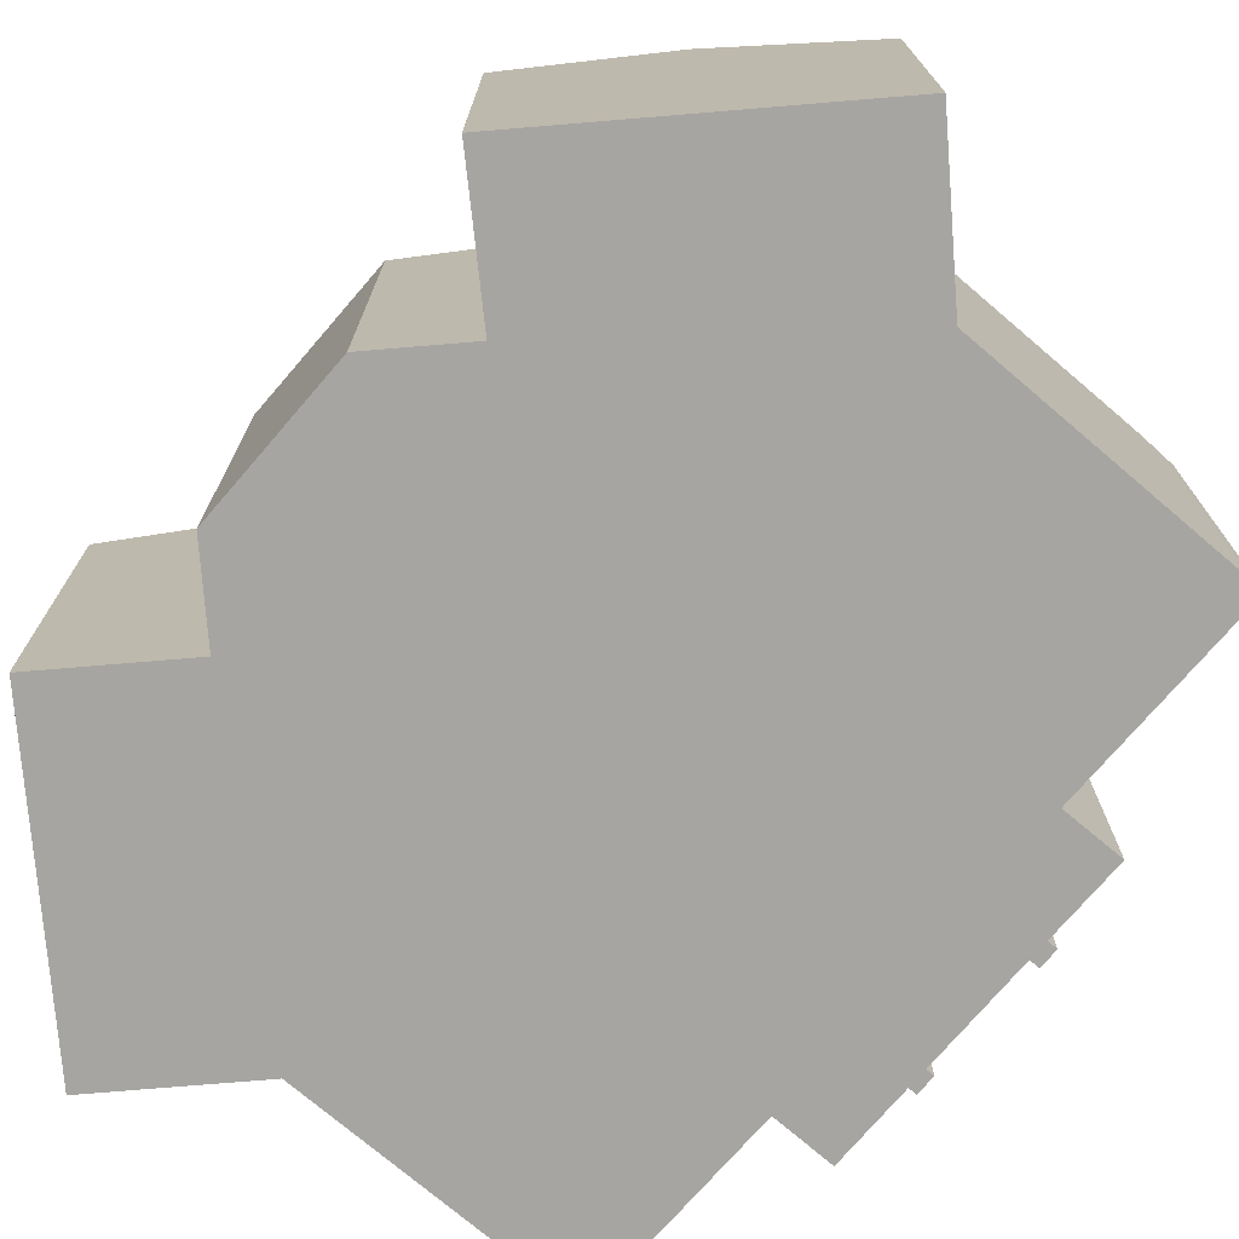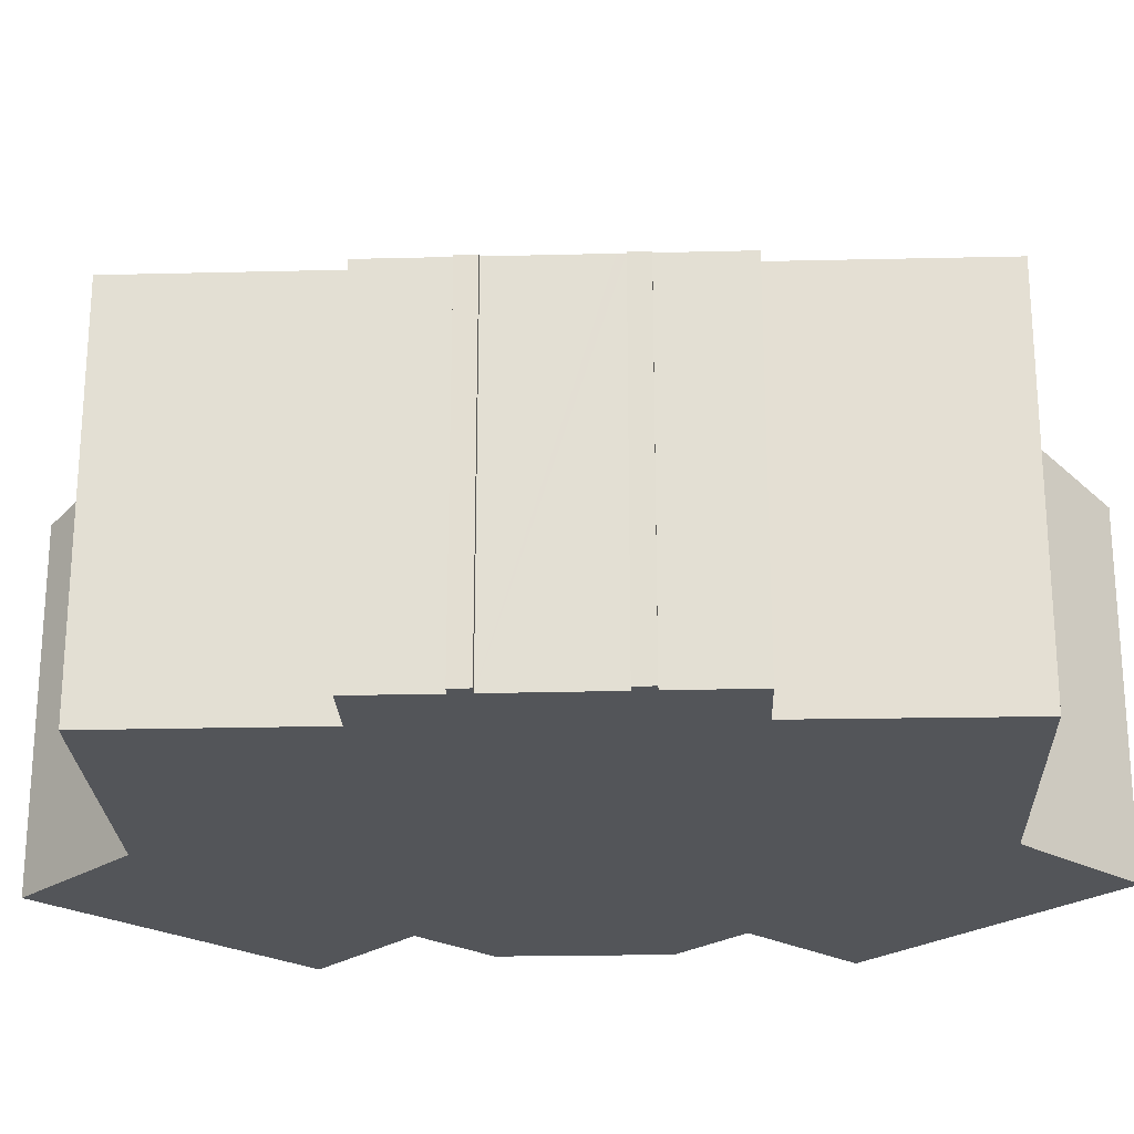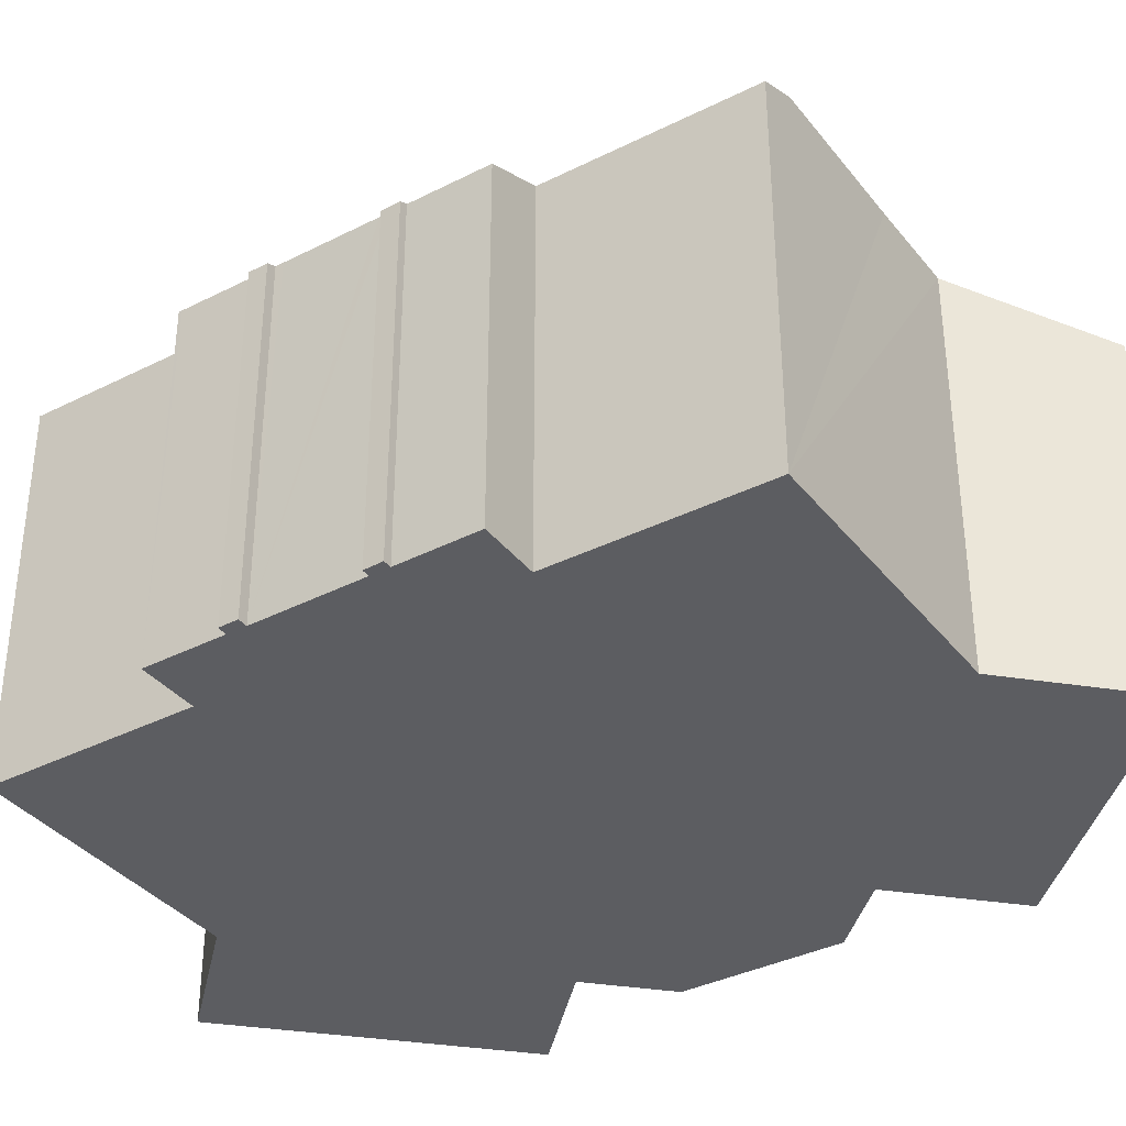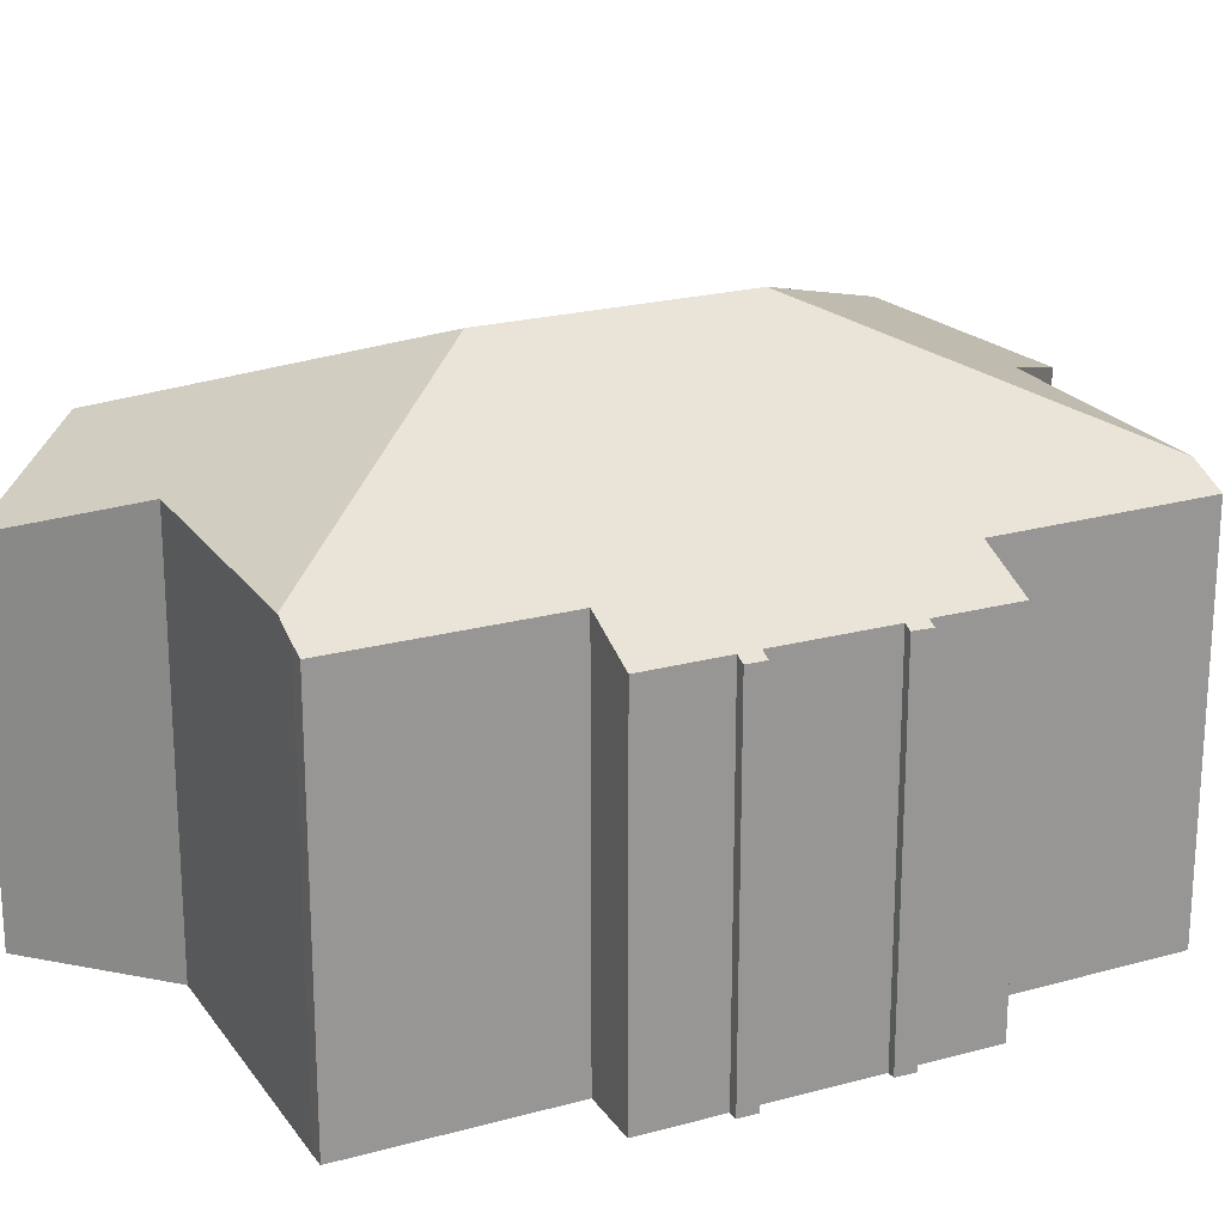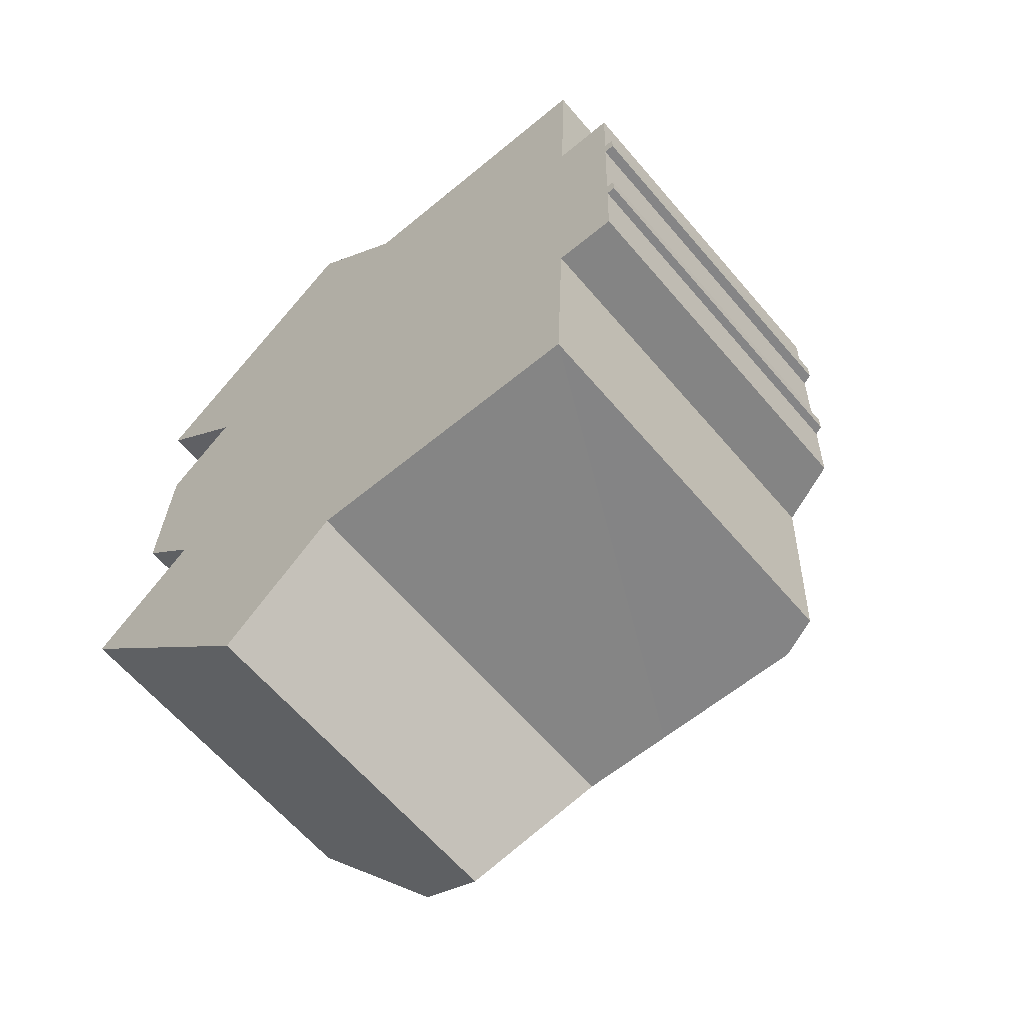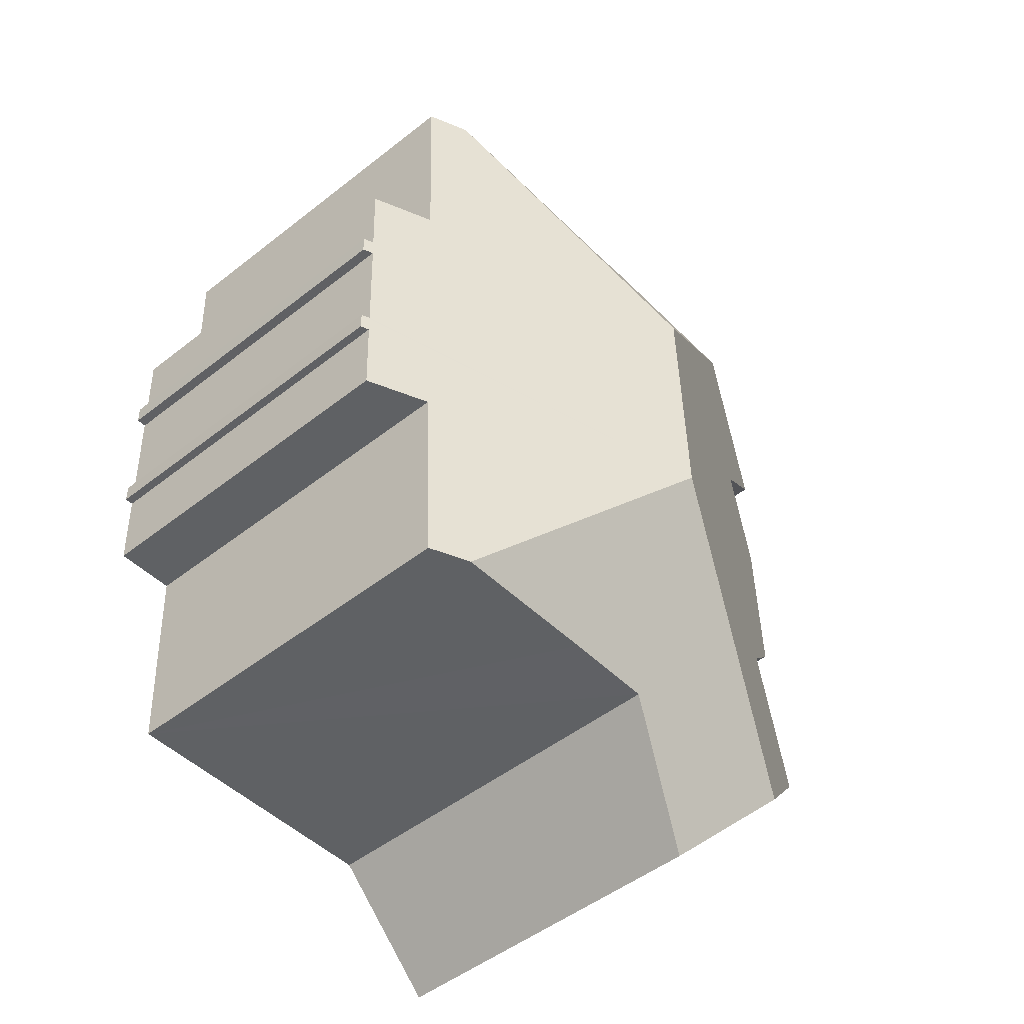
<metadata>
{"format":"obj","ext":"obj","renderer":"f3d","projection":"perspective","resolution":1024,"background":"white","views":[{"elev":-73.9,"azim":-38.6,"up":"+Y"},{"elev":-24.0,"azim":94.2,"up":"+Y"},{"elev":-36.7,"azim":125.2,"up":"+Y"},{"elev":21.9,"azim":66.2,"up":"+Y"},{"elev":-63.1,"azim":40.4,"up":"+Z"},{"elev":-48.6,"azim":131.3,"up":"+Z"}]}
</metadata>
<code>
v  7.255 10.26 2.249
v  4.52 7.233 -4.854
v  2.261 8.223 -2.428
v  6.879 8.204 -2.623
v  8.795 8.209 -2.674
v  11.98 8.201 -2.796
v  2.752 8.224 12.45
v  2.388 8.131 8.11
v  0.341 7.241 10.18
v  7.425 10.26 7.465
v  2.12 8.102 2.003
v  0 7.238 4.432e-16
v  0.835 7.542 3.397
v  0.961 7.549 6.762
v  5.172 7.231 14.74
v  7.398 8.2 12.36
v  9.47 8.2 12.29
v  12.48 8.199 12.2
v  12.98 7.84 1.467
v  12.8 7.856 -2.827
v  14.29 7.312 3.095
v  14.46 7.244 3.487
v  14.46 7.239 3.09
v  14.3 7.313 3.492
v  14.3 7.314 3.65
v  14.36 7.318 5.618
v  14.36 7.318 5.785
v  14.37 7.318 6.18
v  14.58 7.233 6.174
v  14.42 7.319 7.773
v  14.43 7.319 7.847
v  13.18 7.845 7.877
v  13.32 7.844 12.16
v  13.02 7.972 12.18
v  14.57 7.231 5.779
v  14.24 7.309 1.417
v  2.12 -1.226e-16 2.003
v  0 0 0
v  2.388 -4.966e-16 8.11
v  0.961 -4.141e-16 6.762
v  0.341 -6.233e-16 10.18
v  5.172 -9.023e-16 14.74
v  2.752 -7.626e-16 12.45
v  2.261 1.487e-16 -2.428
v  4.52 2.972e-16 -4.854
v  0.835 -2.08e-16 3.397
v  7.398 -7.568e-16 12.36
v  9.47 -7.527e-16 12.29
v  12.48 -7.469e-16 12.2
v  13.02 -7.458e-16 12.18
v  13.32 -7.448e-16 12.16
v  13.18 -4.823e-16 7.877
v  14.43 -4.805e-16 7.847
v  14.37 -3.784e-16 6.18
v  14.58 -3.78e-16 6.174
v  14.3 -2.138e-16 3.492
v  14.46 -2.135e-16 3.487
v  14.29 -1.895e-16 3.095
v  14.24 -8.677e-17 1.417
v  12.8 1.731e-16 -2.827
v  12.98 -8.983e-17 1.467
v  14.42 -4.76e-16 7.773
v  14.57 -3.539e-16 5.779
v  14.36 -3.542e-16 5.785
v  14.36 -3.44e-16 5.618
v  14.3 -2.235e-16 3.65
v  14.46 -1.892e-16 3.09
v  6.879 1.606e-16 -2.623
v  11.98 1.712e-16 -2.796
v  8.795 1.637e-16 -2.674
g defaultobject
f 1 2 3
f 2 1 4
f 4 1 5
f 5 1 6
f 7 8 9
f 8 7 10
f 8 10 11
f 11 10 3
f 3 10 1
f 3 12 11
f 8 13 14
f 13 8 11
f 15 10 7
f 10 15 16
f 10 16 17
f 10 17 18
f 6 19 20
f 19 6 1
f 19 1 21
f 21 22 23
f 22 21 1
f 22 1 24
f 24 1 10
f 24 10 25
f 25 10 26
f 26 10 27
f 27 10 28
f 27 28 29
f 28 10 30
f 30 10 31
f 31 10 32
f 32 10 33
f 33 10 18
f 33 18 34
f 29 35 27
f 21 36 19
f 12 37 11
f 37 12 38
f 14 39 8
f 39 14 40
f 41 7 9
f 7 41 15
f 15 41 42
f 42 41 43
f 3 38 12
f 38 3 2
f 38 2 44
f 44 2 45
f 37 13 11
f 13 37 46
f 39 9 8
f 9 39 41
f 13 40 14
f 40 13 46
f 15 47 16
f 47 15 42
f 47 17 16
f 17 47 18
f 18 47 34
f 34 47 48
f 34 48 49
f 34 49 50
f 50 33 34
f 33 50 51
f 52 31 32
f 31 52 53
f 54 29 28
f 29 54 55
f 56 22 24
f 22 56 57
f 58 36 21
f 36 58 59
f 19 60 20
f 60 19 61
f 33 52 32
f 52 33 51
f 53 30 31
f 30 53 28
f 28 53 54
f 54 53 62
f 55 35 29
f 35 55 63
f 64 26 27
f 26 64 25
f 25 64 24
f 24 64 56
f 56 64 65
f 56 65 66
f 57 23 22
f 23 57 67
f 36 61 19
f 61 36 59
f 60 6 20
f 6 60 5
f 5 60 4
f 4 60 68
f 68 60 69
f 68 69 70
f 35 64 27
f 64 35 63
f 23 58 21
f 58 23 67
f 68 2 4
f 2 68 45
f 57 56 67
f 68 44 45
f 44 68 38
f 38 68 70
f 38 70 69
f 38 69 37
f 37 69 60
f 37 60 61
f 37 61 46
f 46 61 40
f 40 61 59
f 40 59 58
f 40 58 39
f 39 58 67
f 39 67 56
f 39 56 66
f 39 66 65
f 39 65 41
f 41 65 64
f 41 64 63
f 41 63 54
f 54 63 55
f 54 43 41
f 43 54 52
f 43 52 51
f 43 51 47
f 47 51 48
f 48 51 49
f 49 51 50
f 42 43 47
f 62 52 54
f 52 62 53

</code>
